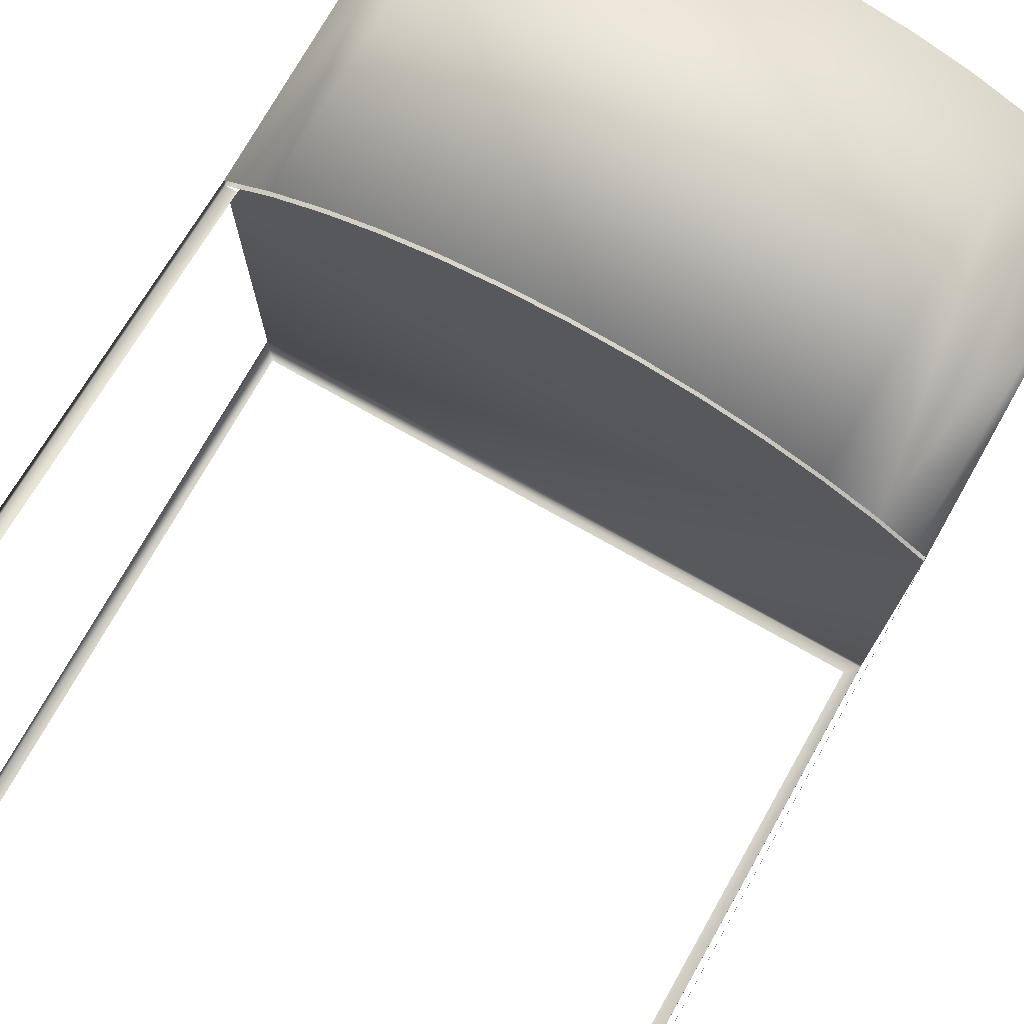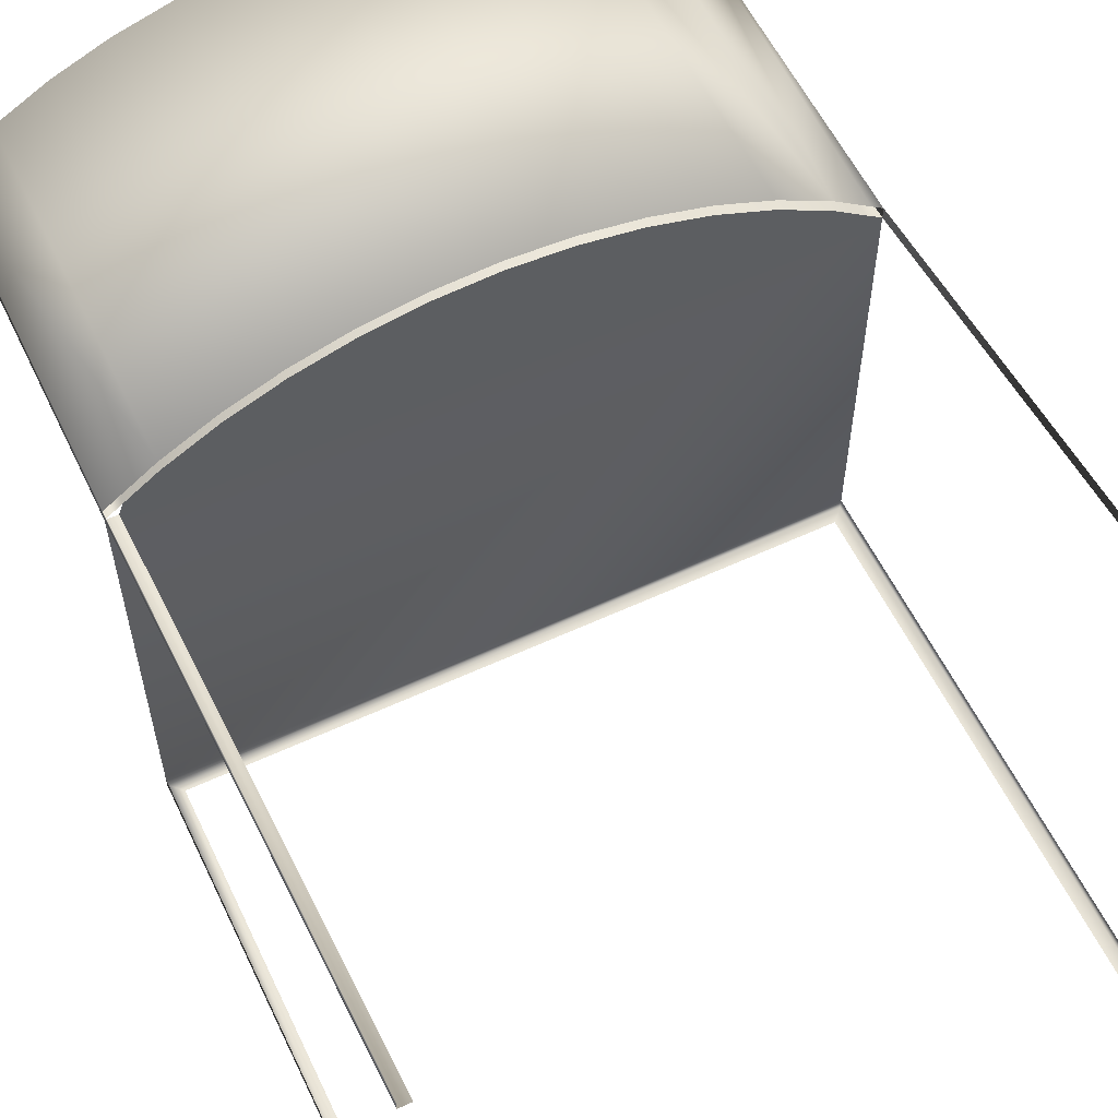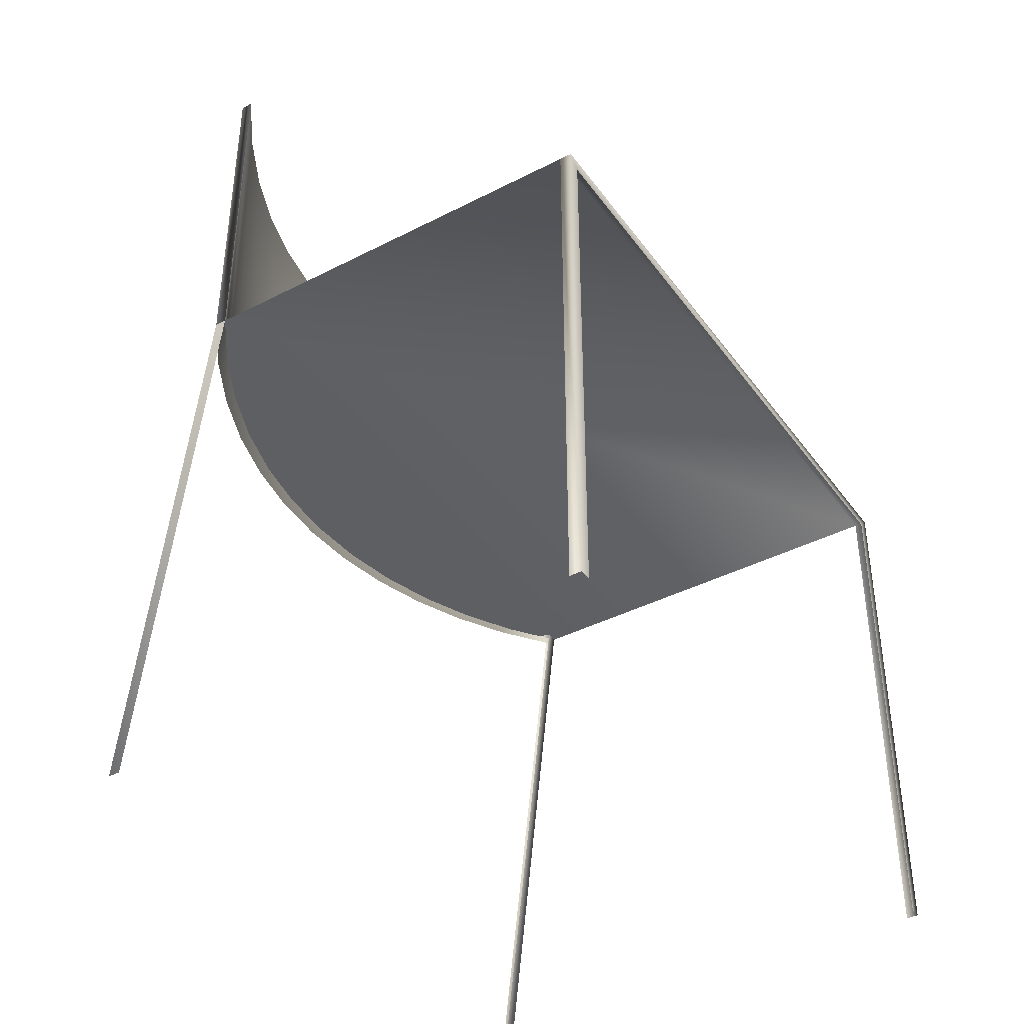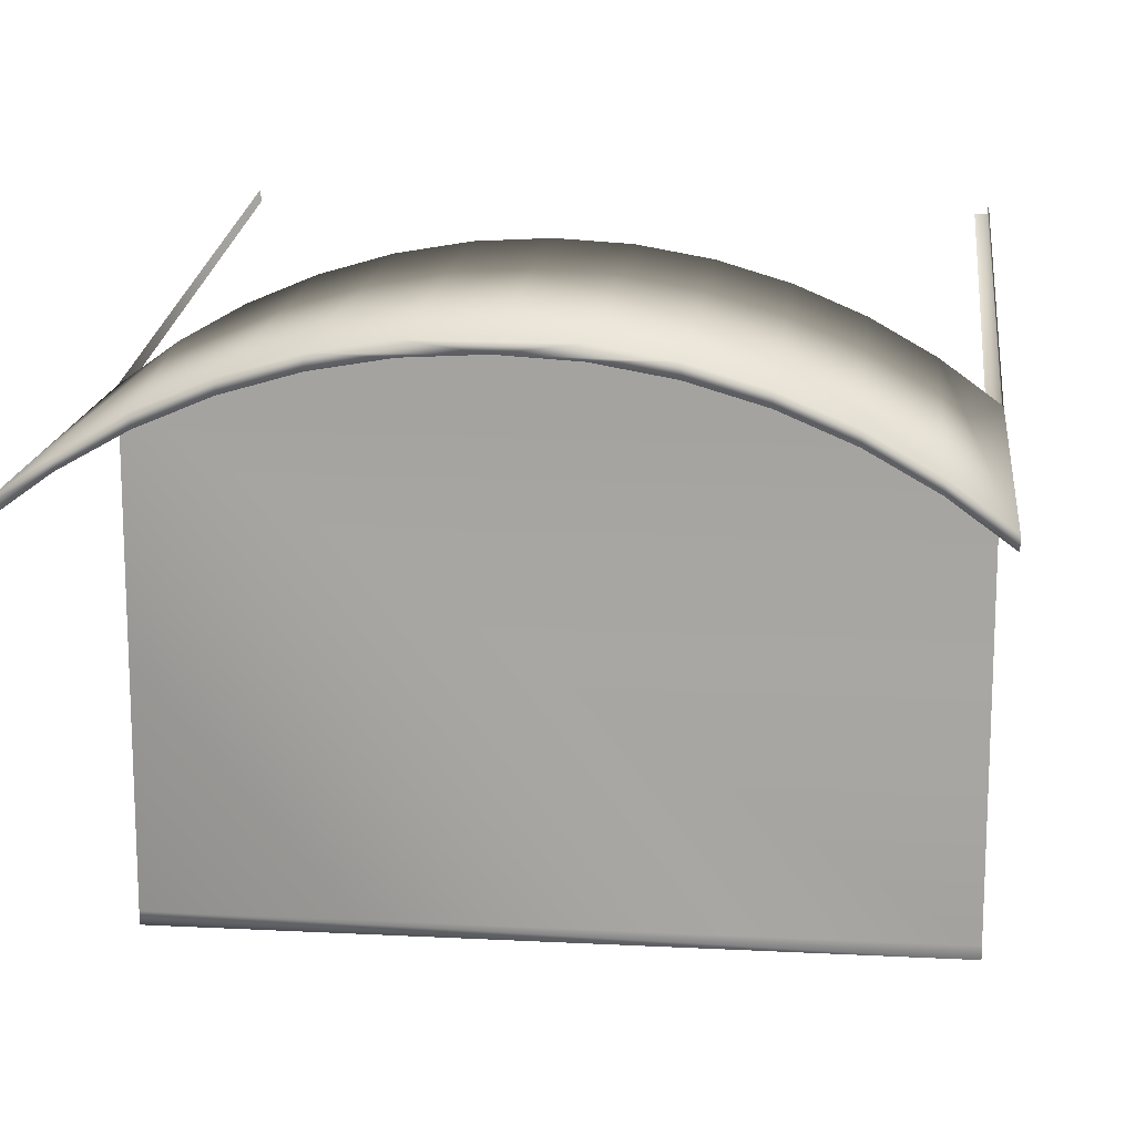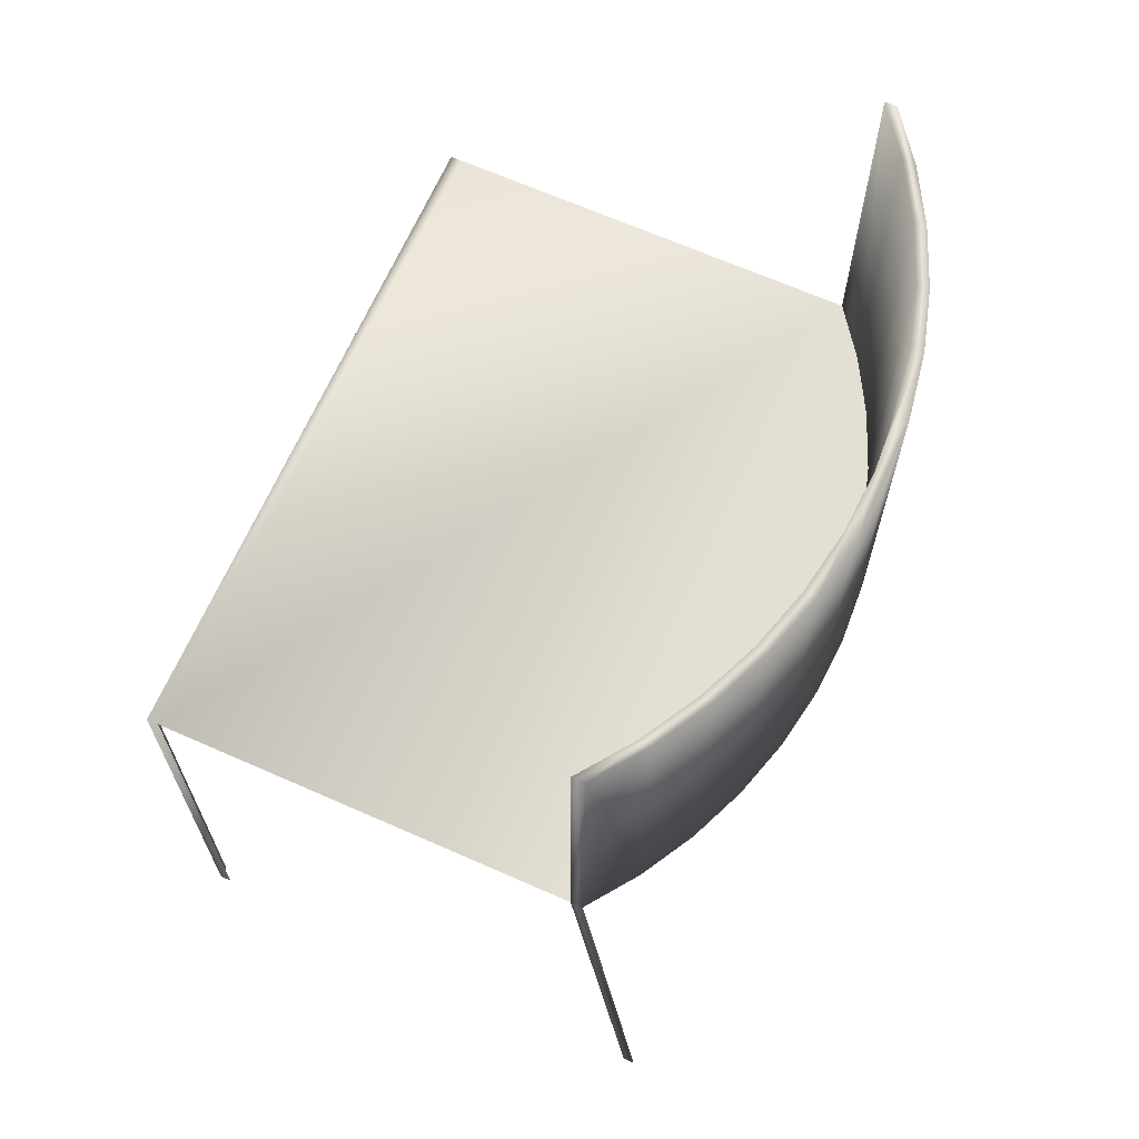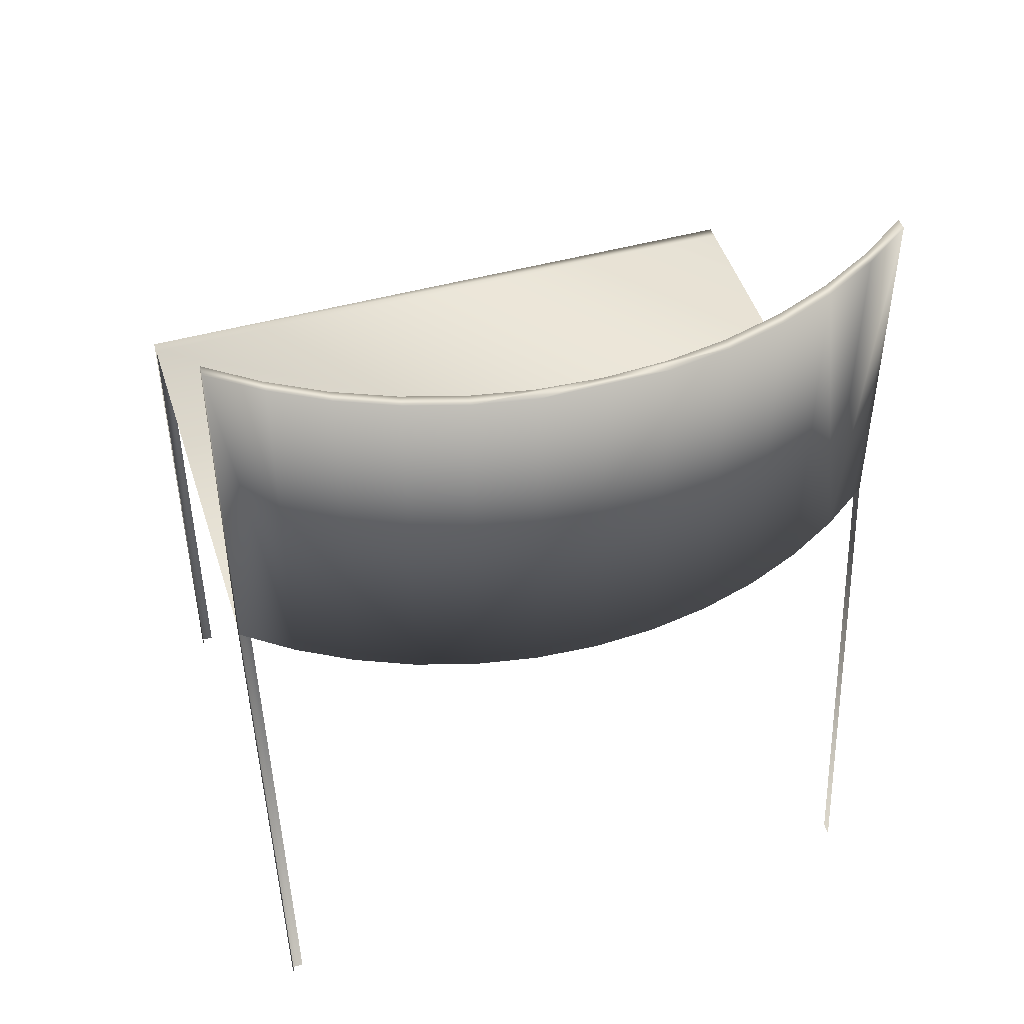
<metadata>
{"format":"obj","ext":"obj","renderer":"f3d","projection":"perspective","resolution":1024,"background":"white","views":[{"elev":75.1,"azim":29.5,"up":"+Z"},{"elev":58.1,"azim":-25.6,"up":"+Z"},{"elev":-40.2,"azim":122.4,"up":"+Y"},{"elev":16.0,"azim":-173.9,"up":"+Z"},{"elev":66.9,"azim":-66.1,"up":"+Y"},{"elev":47.5,"azim":-17.3,"up":"+Y"}]}
</metadata>
<code>
v 0.2651 -0.01775 0.01316
v 0.2651 -0.454 0.05468
v 0.2651 -0.454 0.06416
v 0.2651 -0.01775 0.003677
v 0.2556 -0.01775 0.02006
v 0.2418 -0.01775 0.02067
v 0.2521 -0.01775 0.01316
v 0.2264 -0.01775 0.04133
v 0.2264 -0.01775 0.03185
v 0.1847 -0.01775 0.05542
v 0.1847 -0.01775 0.06491
v 0.1406 -0.01775 0.07408
v 0.1406 -0.01775 0.08357
v 0.09462 -0.01775 0.08759
v 0.09462 -0.01775 0.09707
v 0.04743 -0.01775 0.09577
v -0.000396 -0.01775 0.0985
v 0.04743 -0.01775 0.1053
v -0.1855 -0.01775 0.05542
v -0.2272 -0.01775 0.04133
v -0.2116 -0.01775 0.04065
v -0.1855 -0.01775 0.06491
v -0.1414 -0.01775 0.07408
v -0.1414 -0.01775 0.08357
v -0.09541 -0.01775 0.08759
v -0.09541 -0.01775 0.09707
v -0.04822 -0.01775 0.09577
v -0.04822 -0.01775 0.1053
v -0.000396 -0.01775 0.108
v -0.2272 -0.01775 0.03185
v -0.2659 -0.01775 0.01316
v -0.2529 -0.01775 0.01316
v -0.2659 -0.01775 0.003677
v -0.2564 -0.454 0.06416
v -0.2659 -0.454 0.06416
v -0.2564 -0.01775 0.003677
v -0.2659 -0.454 0.05468
v -0.2564 -0.454 0.05468
v 0.2651 0.2667 0.003677
v 0.2651 0.2667 0.01316
v -0.2659 0.2667 0.01316
v -0.2272 0.2667 0.03185
v -0.2659 0.2667 0.003677
v -0.2272 0.2667 0.04133
v -0.1855 0.2667 0.05542
v -0.1855 0.2667 0.06491
v -0.1414 0.2667 0.07408
v -0.1414 0.2667 0.08357
v -0.09541 0.2667 0.08759
v -0.09541 0.2667 0.09707
v -0.04822 0.2667 0.09577
v -0.000396 0.2667 0.0985
v -0.04822 0.2667 0.1053
v 0.2264 0.2667 0.03185
v 0.2264 0.2667 0.04133
v 0.1847 0.2667 0.05542
v 0.1847 0.2667 0.06491
v 0.1406 0.2667 0.07408
v 0.1406 0.2667 0.08357
v 0.09462 0.2667 0.08759
v 0.09462 0.2667 0.09707
v 0.04743 0.2667 0.09577
v 0.04743 0.2667 0.1053
v -0.000396 0.2667 0.108
v 0.2651 -0.01775 -0.3282
v 0.2651 -0.435 -0.3377
v 0.2651 -0.435 -0.3282
v 0.2651 -0.01775 -0.3377
v -0.2659 -0.01775 -0.3377
v -0.2659 -0.01775 -0.3282
v -0.2659 -0.435 -0.3377
v -0.2659 -0.435 -0.3282
v -0.2564 -0.02723 -0.3377
v 0.2556 -0.02723 -0.3377
v 0.2556 -0.435 -0.3377
v -0.2564 -0.435 -0.3377
v 0.2556 -0.454 0.05468
v 0.2556 -0.454 0.06416
g SketchUp_ID2
f 1 2 3
f 2 1 4
f 4 1 2
f 3 2 1
g SketchUp_ID15
f 5 6 7
f 6 5 8
f 6 8 9
f 9 8 10
f 10 8 11
f 10 11 12
f 12 11 13
f 12 13 14
f 14 13 15
f 14 15 16
f 16 15 17
f 17 15 18
f 19 20 21
f 20 19 22
f 22 19 23
f 22 23 24
f 24 23 25
f 24 25 26
f 26 25 27
f 26 27 17
f 26 17 28
f 28 17 18
f 28 18 29
f 1 7 4
f 7 1 5
f 30 31 32
f 31 30 20
f 20 30 21
f 32 33 31
f 34 31 35
f 31 34 32
f 32 33 36
f 34 37 38
f 37 34 35
g SketchUp_ID15
f 29 18 28
f 18 17 28
f 28 17 26
f 17 27 26
f 27 25 26
f 26 25 24
f 25 23 24
f 24 23 22
f 23 19 22
f 22 19 20
f 21 20 19
f 18 15 17
f 17 15 16
f 16 15 14
f 15 13 14
f 14 13 12
f 13 11 12
f 12 11 10
f 11 8 10
f 10 8 9
f 9 8 6
f 8 5 6
f 7 6 5
f 5 1 7
f 4 7 1
f 21 30 20
f 20 30 31
f 32 31 30
f 31 33 32
f 32 34 31
f 35 31 34
f 36 33 32
f 35 34 37
f 38 37 34
g SketchUp_ID25
f 39 40 4
f 1 4 40
f 41 42 43
f 42 41 44
f 42 44 45
f 45 44 46
f 45 46 47
f 47 46 48
f 47 48 49
f 49 48 50
f 49 50 51
f 51 50 52
f 52 50 53
f 54 40 39
f 40 54 55
f 55 54 56
f 55 56 57
f 57 56 58
f 57 58 59
f 59 58 60
f 59 60 61
f 61 60 62
f 61 62 52
f 61 52 63
f 63 52 53
f 63 53 64
f 39 9 54
f 9 39 6
f 6 39 7
f 7 39 4
f 41 33 31
f 33 41 43
f 54 10 56
f 10 54 9
f 56 12 58
f 12 56 10
f 58 14 60
f 14 58 12
f 60 16 62
f 16 60 14
f 62 17 52
f 17 62 16
f 52 27 51
f 27 52 17
f 51 25 49
f 25 51 27
f 49 23 47
f 23 49 25
f 47 19 45
f 19 47 23
f 45 30 42
f 30 45 21
f 21 45 19
f 42 33 43
f 33 42 32
f 32 42 30
g SketchUp_ID38
f 65 66 67
f 66 65 68
f 68 65 66
f 67 66 65
f 7 36 4
f 36 7 32
f 32 7 6
f 32 6 30
f 30 6 9
f 30 9 10
f 30 10 21
f 21 10 19
f 19 10 12
f 19 12 23
f 23 12 14
f 23 14 25
f 25 14 16
f 25 16 27
f 27 16 17
f 65 69 68
f 69 65 70
f 70 65 4
f 70 4 33
f 33 4 36
f 36 4 33
f 33 4 70
f 4 65 70
f 70 65 69
f 68 69 65
f 17 16 27
f 27 16 25
f 16 14 25
f 25 14 23
f 14 12 23
f 23 12 19
f 12 10 19
f 19 10 21
f 21 10 30
f 10 9 30
f 9 6 30
f 30 6 32
f 6 7 32
f 32 7 36
f 4 36 7
f 70 71 72
f 71 70 69
f 69 70 71
f 72 71 70
g SketchUp_ID46
f 69 73 71
f 73 69 68
f 73 68 74
f 74 68 75
f 75 68 66
f 76 71 73
g SketchUp_ID54
f 8 57 11
f 57 8 55
f 55 8 57
f 11 57 8
f 40 8 55
f 8 40 5
f 5 40 1
f 1 40 5
f 5 40 8
f 55 8 40
f 11 59 13
f 59 11 57
f 57 11 59
f 13 59 11
f 13 61 15
f 61 13 59
f 59 13 61
f 15 61 13
f 15 63 18
f 63 15 61
f 61 15 63
f 18 63 15
f 18 64 29
f 64 18 63
f 63 18 64
f 29 64 18
f 29 53 28
f 53 29 64
f 64 29 53
f 28 53 29
f 28 50 26
f 50 28 53
f 53 28 50
f 26 50 28
f 26 48 24
f 48 26 50
f 50 26 48
f 24 48 26
f 24 46 22
f 46 24 48
f 48 24 46
f 22 46 24
f 22 44 20
f 44 22 46
f 46 22 44
f 20 44 22
f 20 41 31
f 41 20 44
f 44 20 41
f 31 41 20
g SketchUp_ID62
f 36 37 33
f 37 36 38
g SketchUp_ID70
f 3 77 2
f 77 3 78
g SketchUp_ID70
f 78 3 77
f 2 77 3
g SketchUp_ID76
f 31 37 35
f 37 31 33
f 33 31 37
f 35 37 31
g SketchUp_ID84
l 77 7
g SketchUp_ID90
l 78 5

</code>
